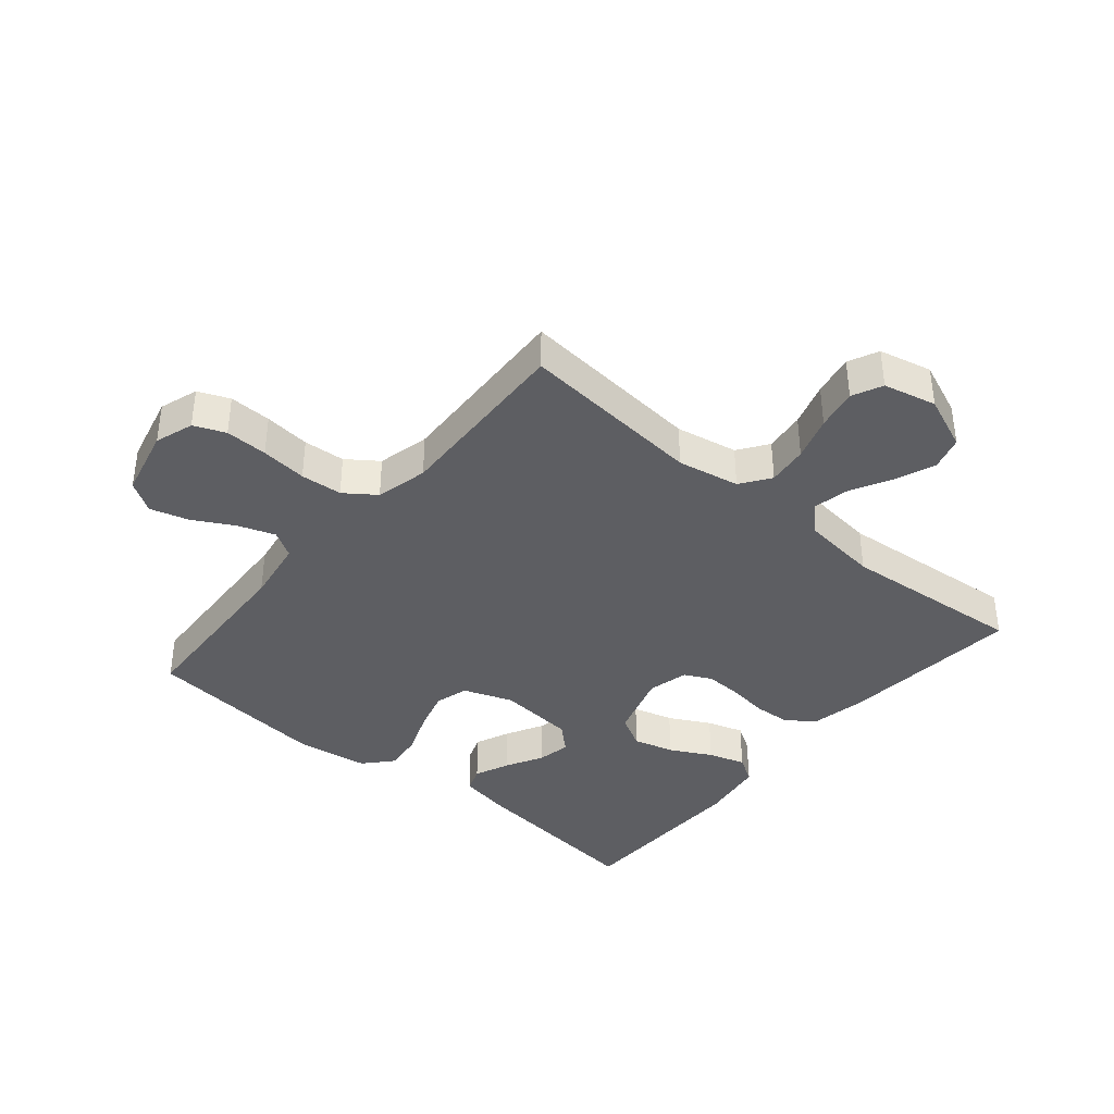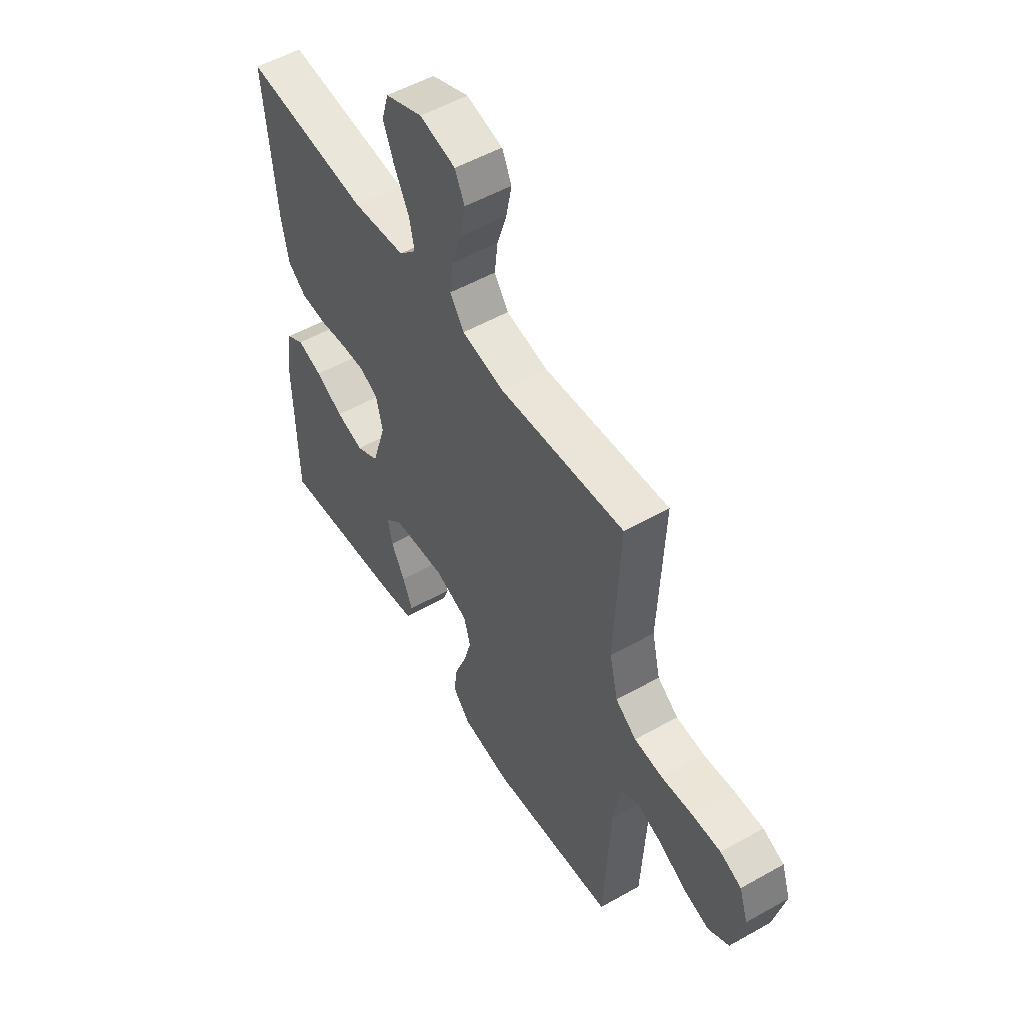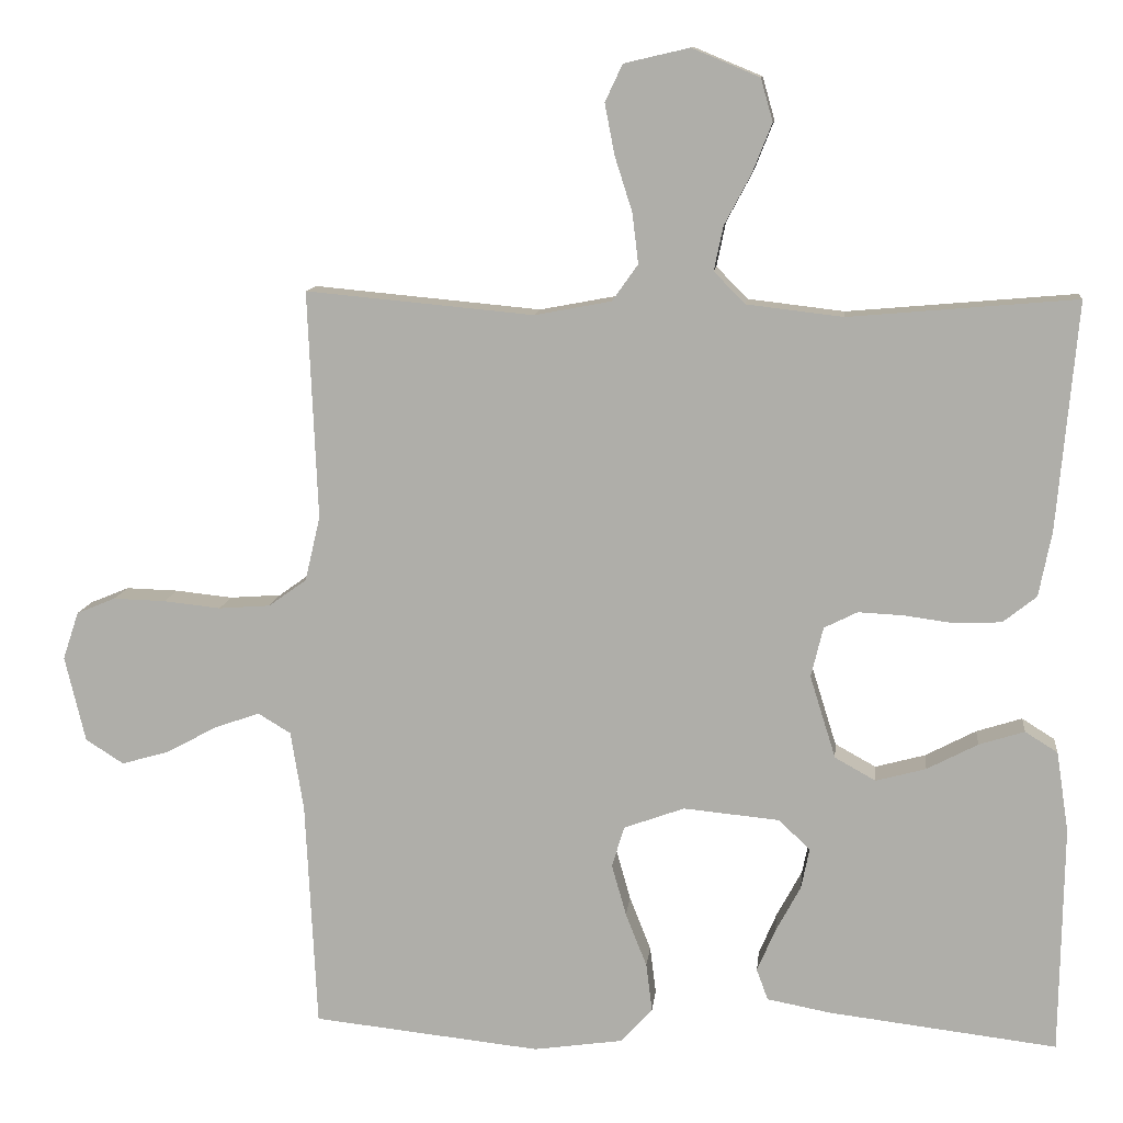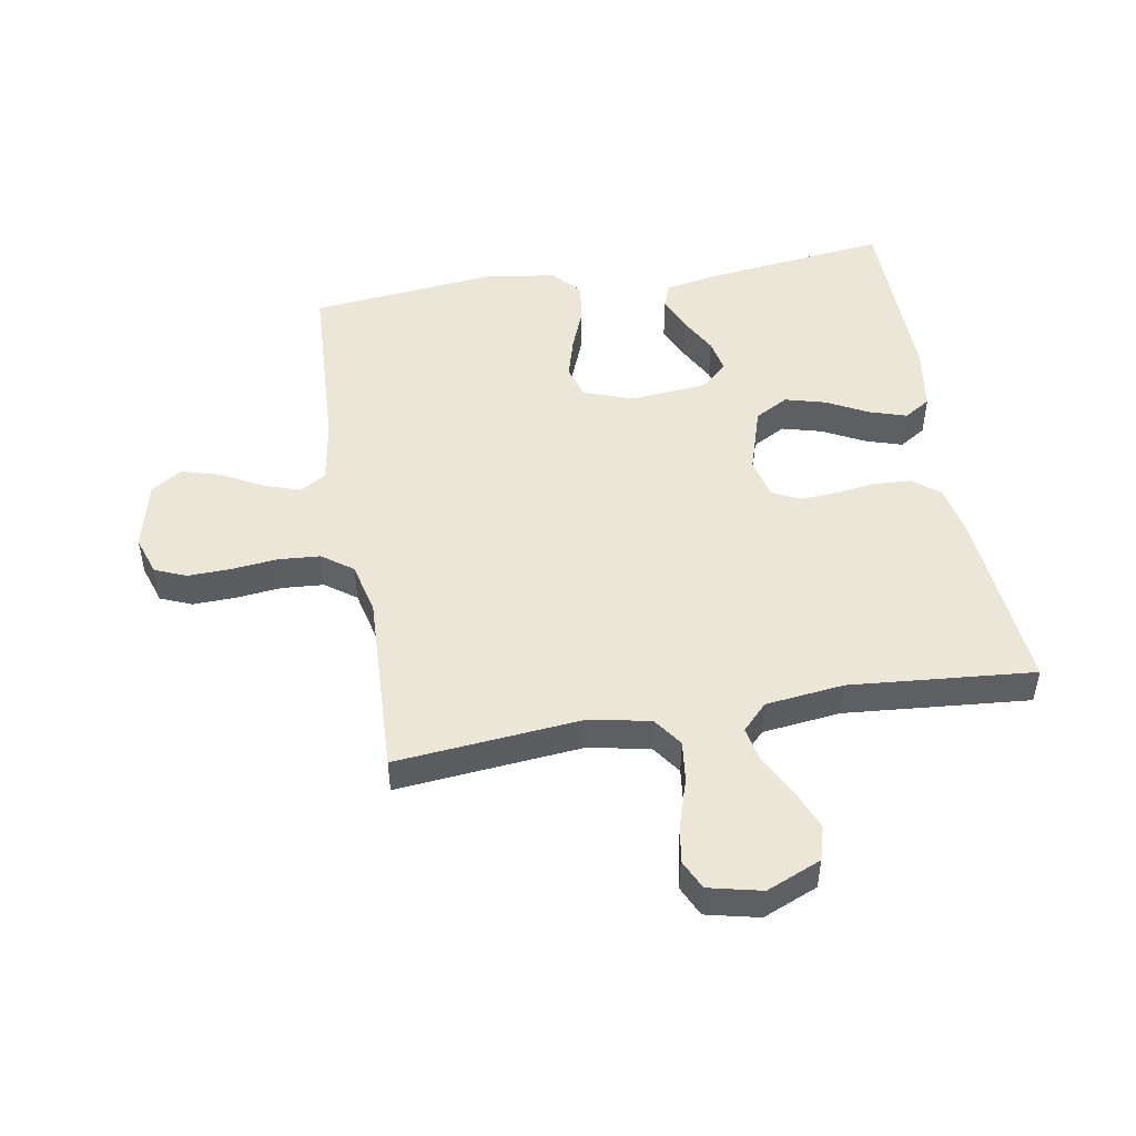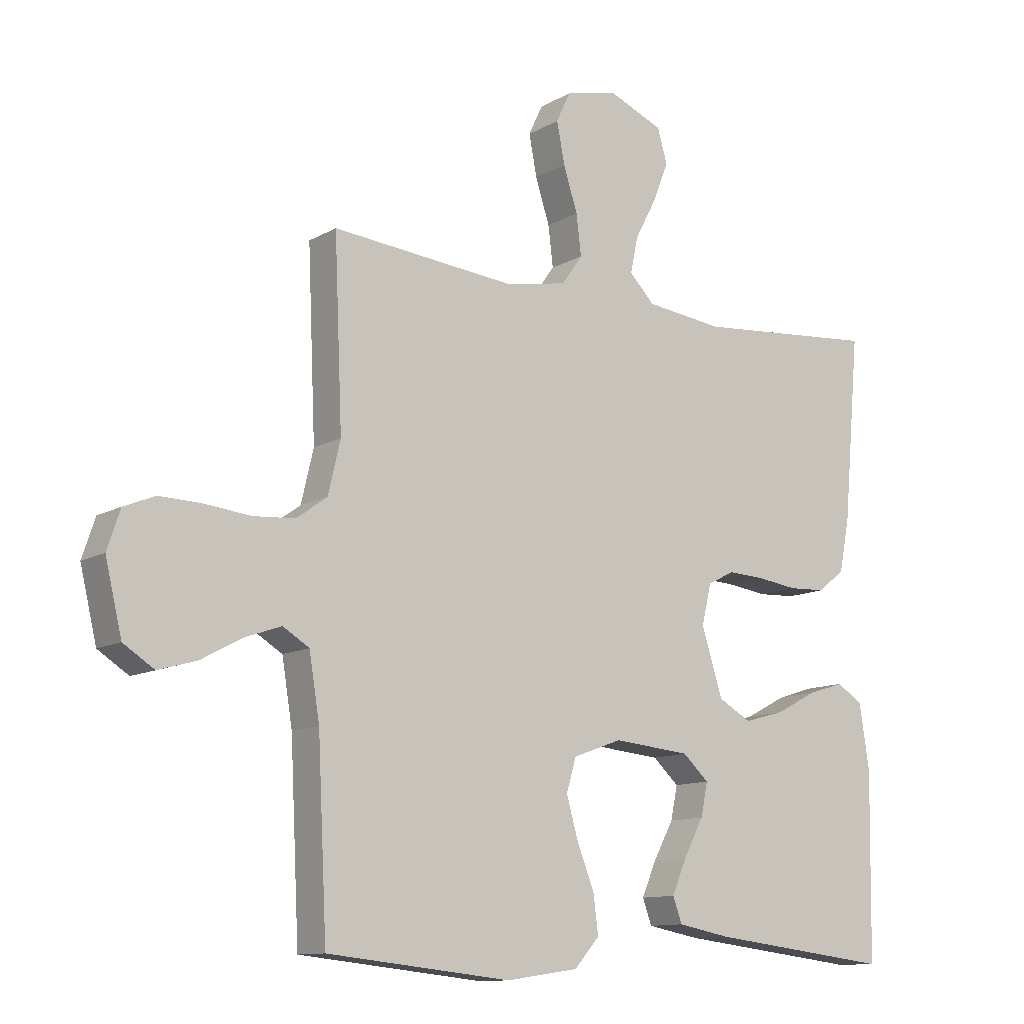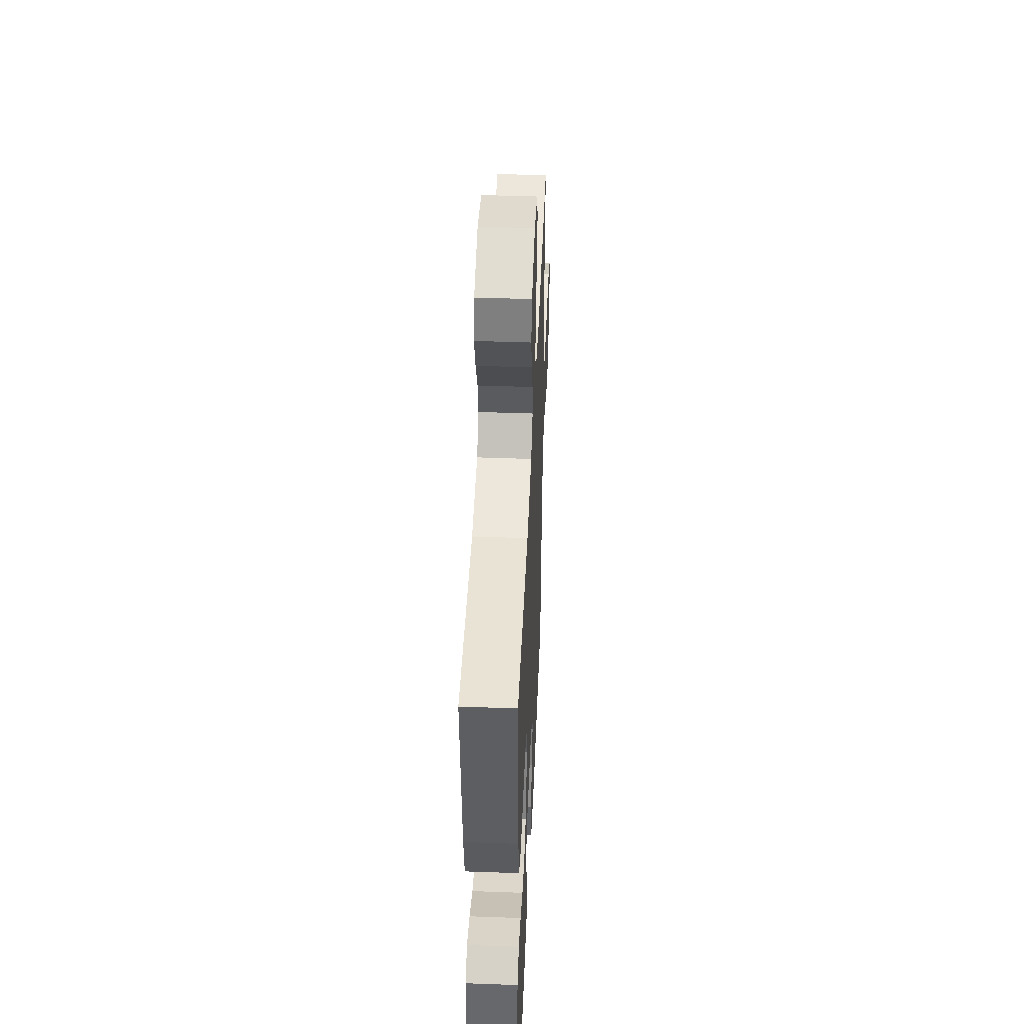
<metadata>
{"format":"obj","ext":"obj","renderer":"f3d","projection":"perspective","resolution":1024,"background":"white","views":[{"elev":-38.7,"azim":-40.0,"up":"+Y"},{"elev":52.9,"azim":-121.2,"up":"+Z"},{"elev":11.1,"azim":6.1,"up":"+Z"},{"elev":49.0,"azim":-9.8,"up":"+Y"},{"elev":-11.5,"azim":-36.4,"up":"+Z"},{"elev":45.9,"azim":92.4,"up":"+Z"}]}
</metadata>
<code>
v 0.5 0.07 -0.5
v 0.2 0.07 -0.464
v 0.115 0.07 -0.448
v 0.1 0.07 -0.407
v 0.124 0.07 -0.351
v 0.157 0.07 -0.29
v 0.168 0.07 -0.236
v 0.126 0.07 -0.197
v 0 0.07 -0.185
v -0.08 0.07 -0.214
v -0.096 0.07 -0.268
v -0.077 0.07 -0.335
v -0.049 0.07 -0.406
v -0.041 0.07 -0.469
v -0.082 0.07 -0.515
v -0.2 0.07 -0.532
v -0.5 0.07 -0.5
v -0.515 0.07 -0.2
v -0.532 0.07 -0.096
v -0.575 0.07 -0.07
v -0.635 0.07 -0.091
v -0.701 0.07 -0.127
v -0.764 0.07 -0.145
v -0.814 0.07 -0.113
v -0.841 0.07 0
v -0.82 0.07 0.063
v -0.769 0.07 0.084
v -0.7 0.07 0.082
v -0.625 0.07 0.074
v -0.557 0.07 0.079
v -0.507 0.07 0.115
v -0.487 0.07 0.2
v -0.5 0.07 0.5
v -0.2 0.07 0.472
v -0.099 0.07 0.491
v -0.065 0.07 0.539
v -0.073 0.07 0.605
v -0.096 0.07 0.677
v -0.109 0.07 0.744
v -0.086 0.07 0.793
v 0 0.07 0.813
v 0.089 0.07 0.776
v 0.105 0.07 0.72
v 0.079 0.07 0.655
v 0.044 0.07 0.589
v 0.032 0.07 0.531
v 0.073 0.07 0.489
v 0.2 0.07 0.474
v 0.5 0.07 0.5
v 0.473 0.07 0.2
v 0.456 0.07 0.114
v 0.412 0.07 0.079
v 0.351 0.07 0.076
v 0.285 0.07 0.085
v 0.225 0.07 0.088
v 0.181 0.07 0.066
v 0.165 0.07 0
v 0.199 0.07 -0.109
v 0.253 0.07 -0.139
v 0.319 0.07 -0.121
v 0.386 0.07 -0.086
v 0.446 0.07 -0.067
v 0.489 0.07 -0.094
v 0.505 0.07 -0.2
v 0.5 0 -0.5
v 0.2 0 -0.464
v 0.115 0 -0.448
v 0.1 0 -0.407
v 0.124 0 -0.351
v 0.157 0 -0.29
v 0.168 0 -0.236
v 0.126 0 -0.197
v 0 0 -0.185
v -0.08 0 -0.214
v -0.096 0 -0.268
v -0.077 0 -0.335
v -0.049 0 -0.406
v -0.041 0 -0.469
v -0.082 0 -0.515
v -0.2 0 -0.532
v -0.5 0 -0.5
v -0.515 0 -0.2
v -0.532 0 -0.096
v -0.575 0 -0.07
v -0.635 0 -0.091
v -0.701 0 -0.127
v -0.764 0 -0.145
v -0.814 0 -0.113
v -0.841 0 0
v -0.82 0 0.063
v -0.769 0 0.084
v -0.7 0 0.082
v -0.625 0 0.074
v -0.557 0 0.079
v -0.507 0 0.115
v -0.487 0 0.2
v -0.5 0 0.5
v -0.2 0 0.472
v -0.099 0 0.491
v -0.065 0 0.539
v -0.073 0 0.605
v -0.096 0 0.677
v -0.109 0 0.744
v -0.086 0 0.793
v 0 0 0.813
v 0.089 0 0.776
v 0.105 0 0.72
v 0.079 0 0.655
v 0.044 0 0.589
v 0.032 0 0.531
v 0.073 0 0.489
v 0.2 0 0.474
v 0.5 0 0.5
v 0.473 0 0.2
v 0.456 0 0.114
v 0.412 0 0.079
v 0.351 0 0.076
v 0.285 0 0.085
v 0.225 0 0.088
v 0.181 0 0.066
v 0.165 0 0
v 0.199 0 -0.109
v 0.253 0 -0.139
v 0.319 0 -0.121
v 0.386 0 -0.086
v 0.446 0 -0.067
v 0.489 0 -0.094
v 0.505 0 -0.2
f 60 61 62 63
f 59 60 63 64
f 51 52 53 54
f 51 54 55
f 48 49 50 51
f 47 48 51 55
f 46 47 55 56
f 42 43 44 45
f 40 41 42 45
f 40 45 46
f 37 38 39 40
f 36 37 40 46
f 35 36 46 56
f 32 33 34
f 31 32 34 35
f 26 27 28 29
f 24 25 26 29
f 24 29 30
f 21 22 23 24
f 20 21 24 30
f 19 20 30 31
f 15 16 17 18
f 12 13 14 15
f 11 12 15 18
f 10 11 18 19
f 3 4 5 6
f 1 2 3 6
f 59 64 1 6
f 58 59 6 7
f 57 58 7 8
f 31 35 56 57
f 31 57 8 9
f 9 10 19 31
f 127 126 125 124
f 128 127 124 123
f 118 117 116 115
f 119 118 115
f 115 114 113 112
f 119 115 112 111
f 120 119 111 110
f 109 108 107 106
f 109 106 105 104
f 110 109 104
f 104 103 102 101
f 110 104 101 100
f 120 110 100 99
f 98 97 96
f 99 98 96 95
f 93 92 91 90
f 93 90 89 88
f 94 93 88
f 88 87 86 85
f 94 88 85 84
f 95 94 84 83
f 82 81 80 79
f 79 78 77 76
f 82 79 76 75
f 83 82 75 74
f 70 69 68 67
f 70 67 66 65
f 70 65 128 123
f 71 70 123 122
f 72 71 122 121
f 121 120 99 95
f 73 72 121 95
f 95 83 74 73
f 1 65 66 2
f 2 66 67 3
f 3 67 68 4
f 4 68 69 5
f 5 69 70 6
f 6 70 71 7
f 7 71 72 8
f 8 72 73 9
f 9 73 74 10
f 10 74 75 11
f 11 75 76 12
f 12 76 77 13
f 13 77 78 14
f 14 78 79 15
f 15 79 80 16
f 16 80 81 17
f 17 81 82 18
f 18 82 83 19
f 19 83 84 20
f 20 84 85 21
f 21 85 86 22
f 22 86 87 23
f 23 87 88 24
f 24 88 89 25
f 25 89 90 26
f 26 90 91 27
f 27 91 92 28
f 28 92 93 29
f 29 93 94 30
f 30 94 95 31
f 31 95 96 32
f 32 96 97 33
f 33 97 98 34
f 34 98 99 35
f 35 99 100 36
f 36 100 101 37
f 37 101 102 38
f 38 102 103 39
f 39 103 104 40
f 40 104 105 41
f 41 105 106 42
f 42 106 107 43
f 43 107 108 44
f 44 108 109 45
f 45 109 110 46
f 46 110 111 47
f 47 111 112 48
f 48 112 113 49
f 49 113 114 50
f 50 114 115 51
f 51 115 116 52
f 52 116 117 53
f 53 117 118 54
f 54 118 119 55
f 55 119 120 56
f 56 120 121 57
f 57 121 122 58
f 58 122 123 59
f 59 123 124 60
f 60 124 125 61
f 61 125 126 62
f 62 126 127 63
f 63 127 128 64
f 64 128 65 1

</code>
